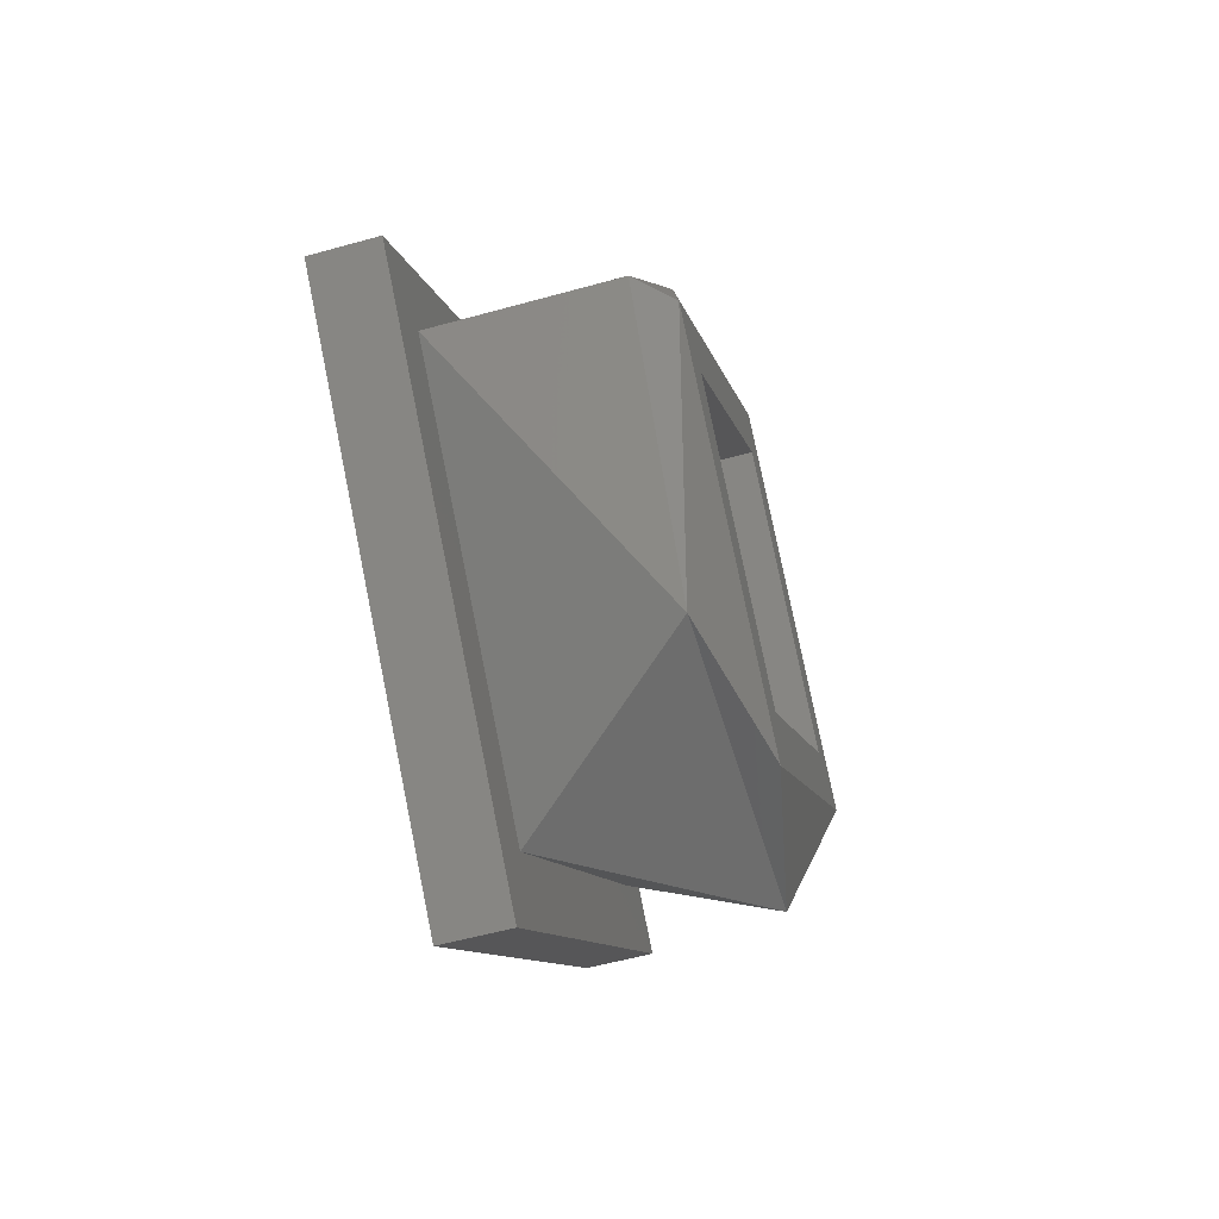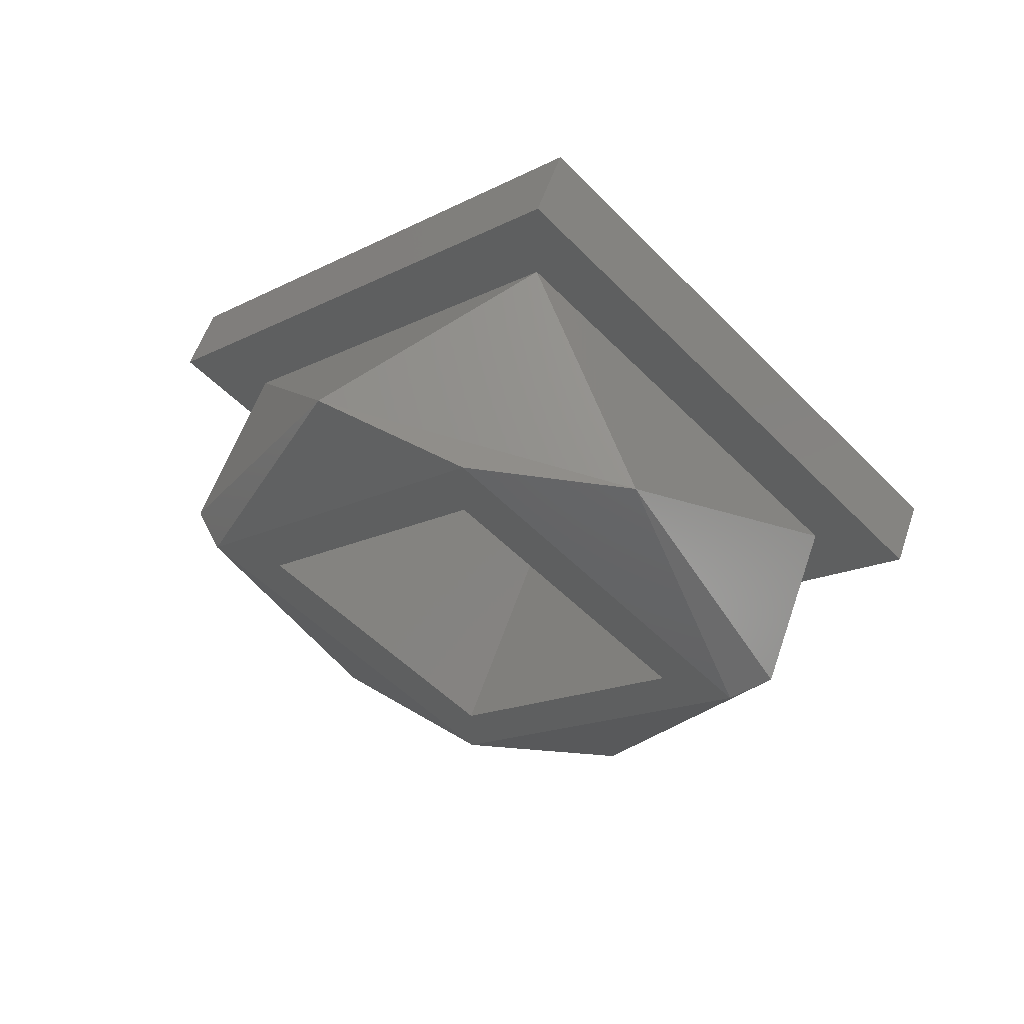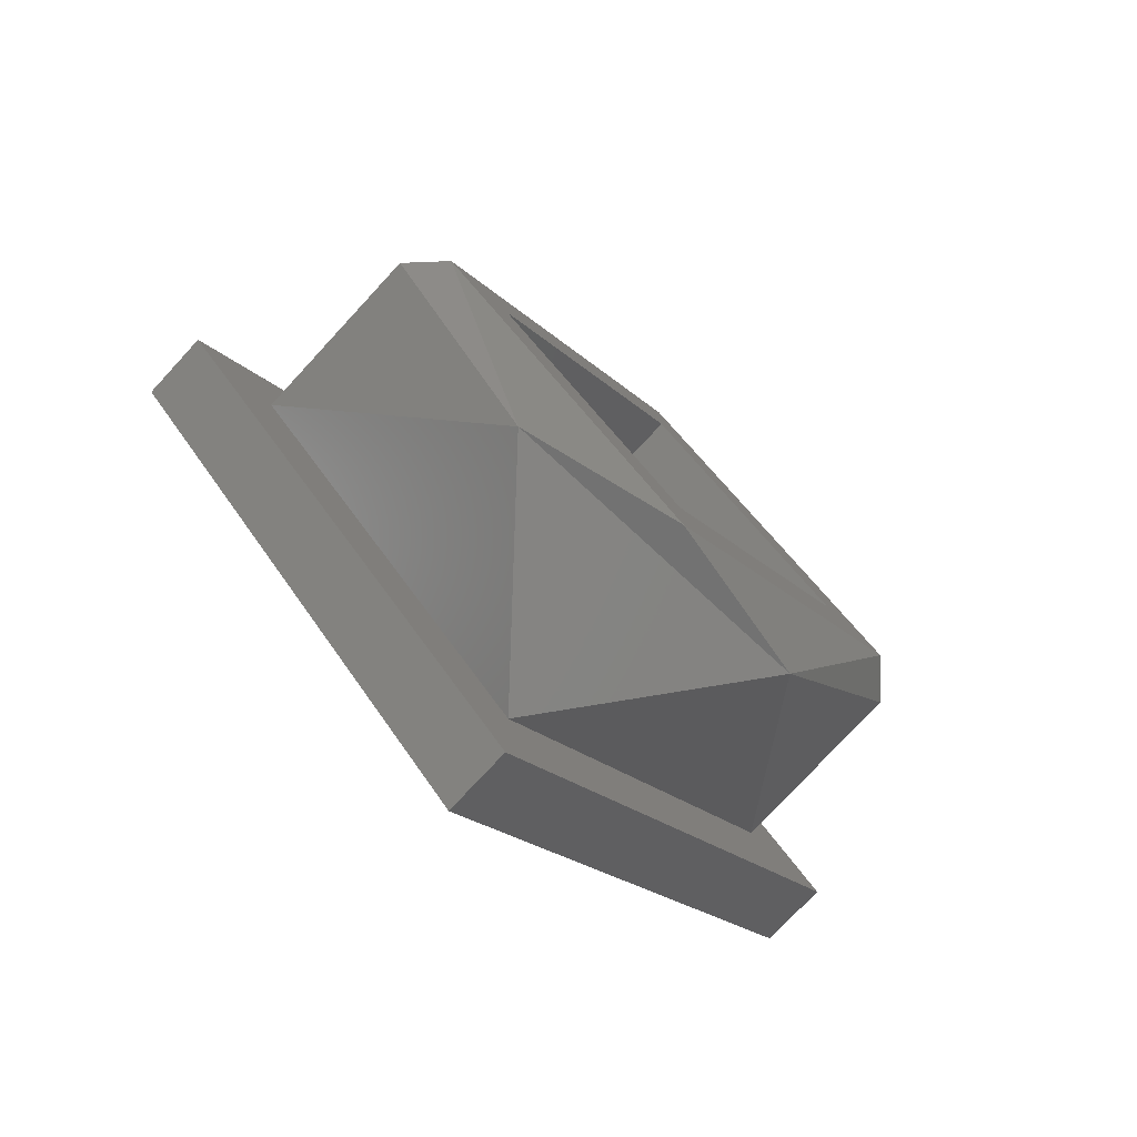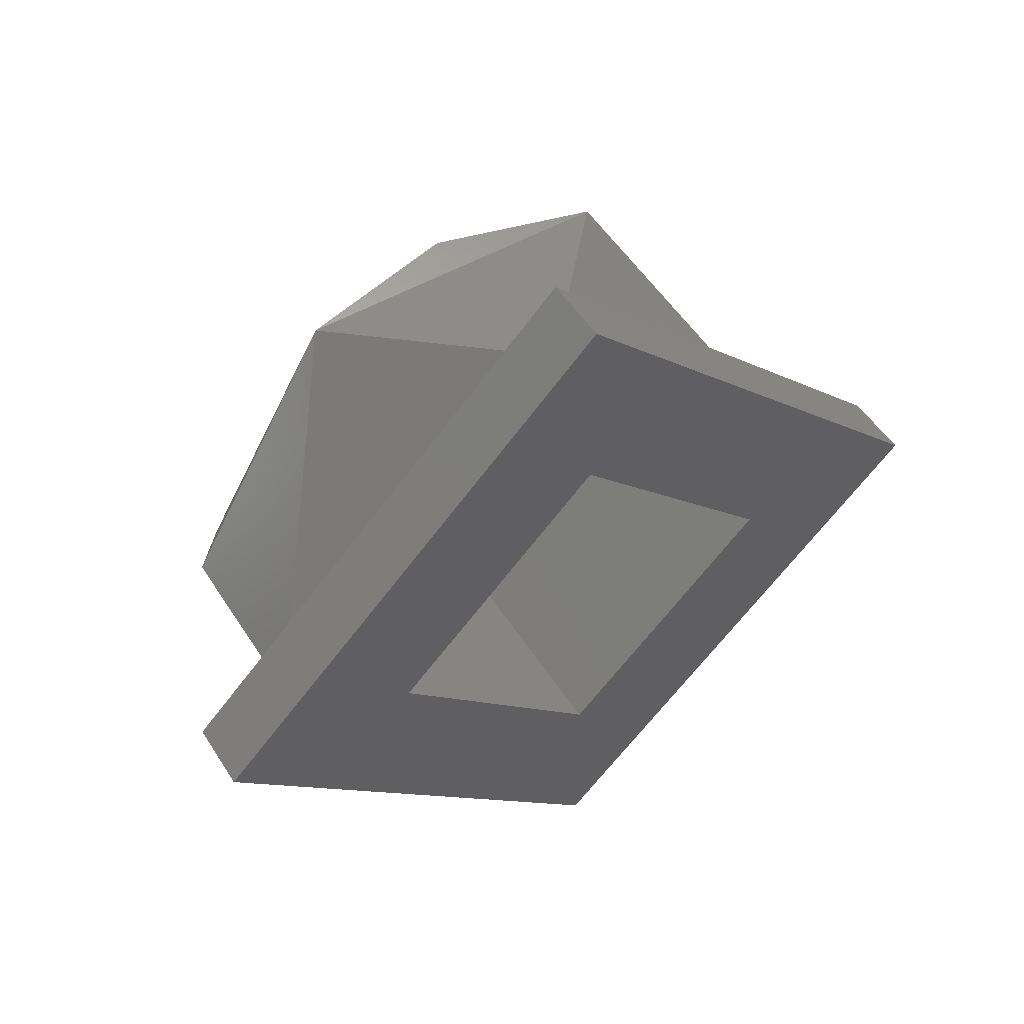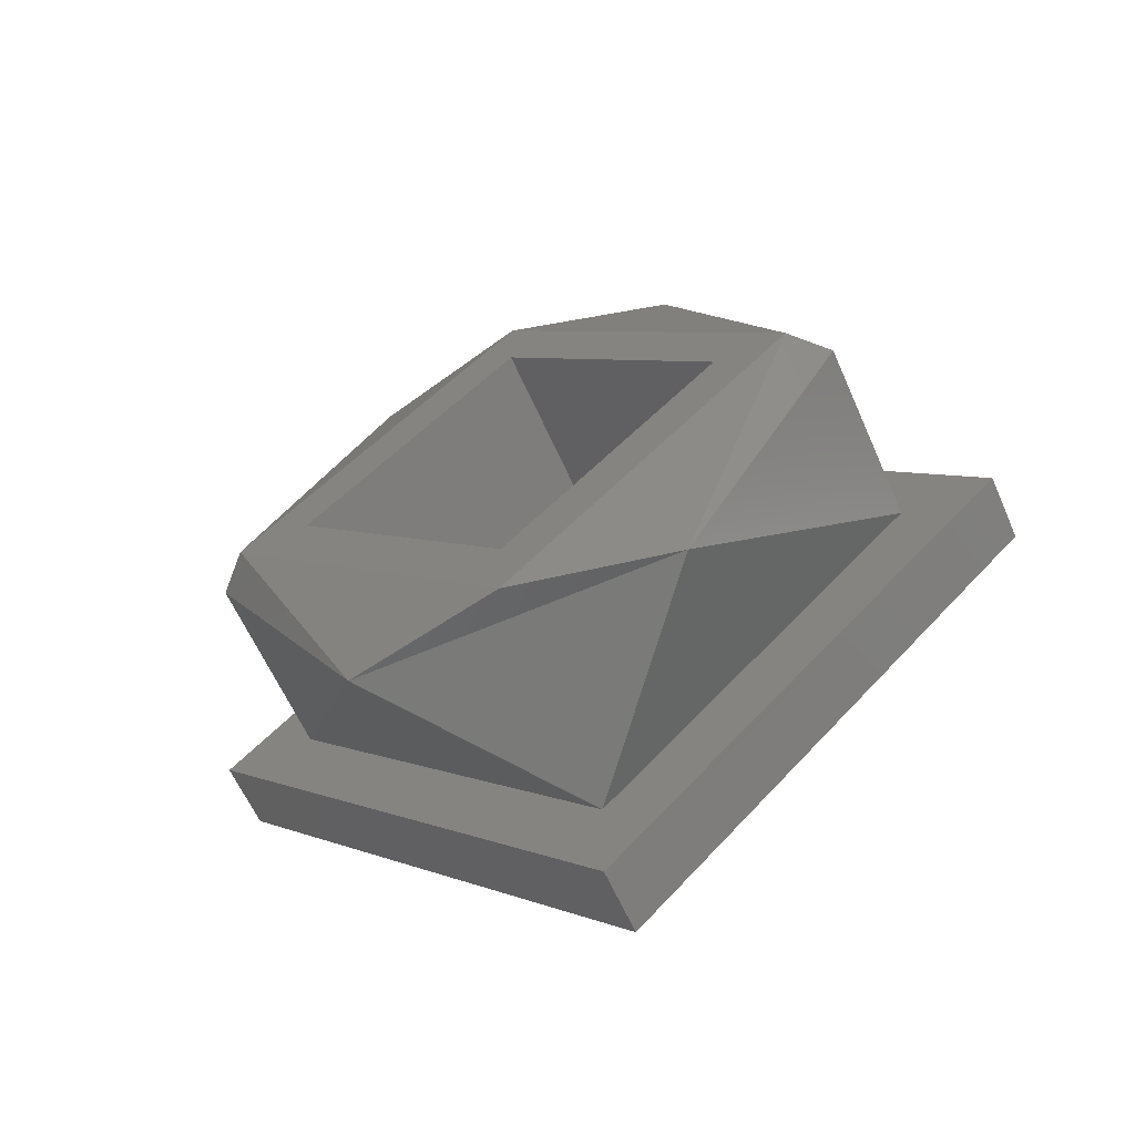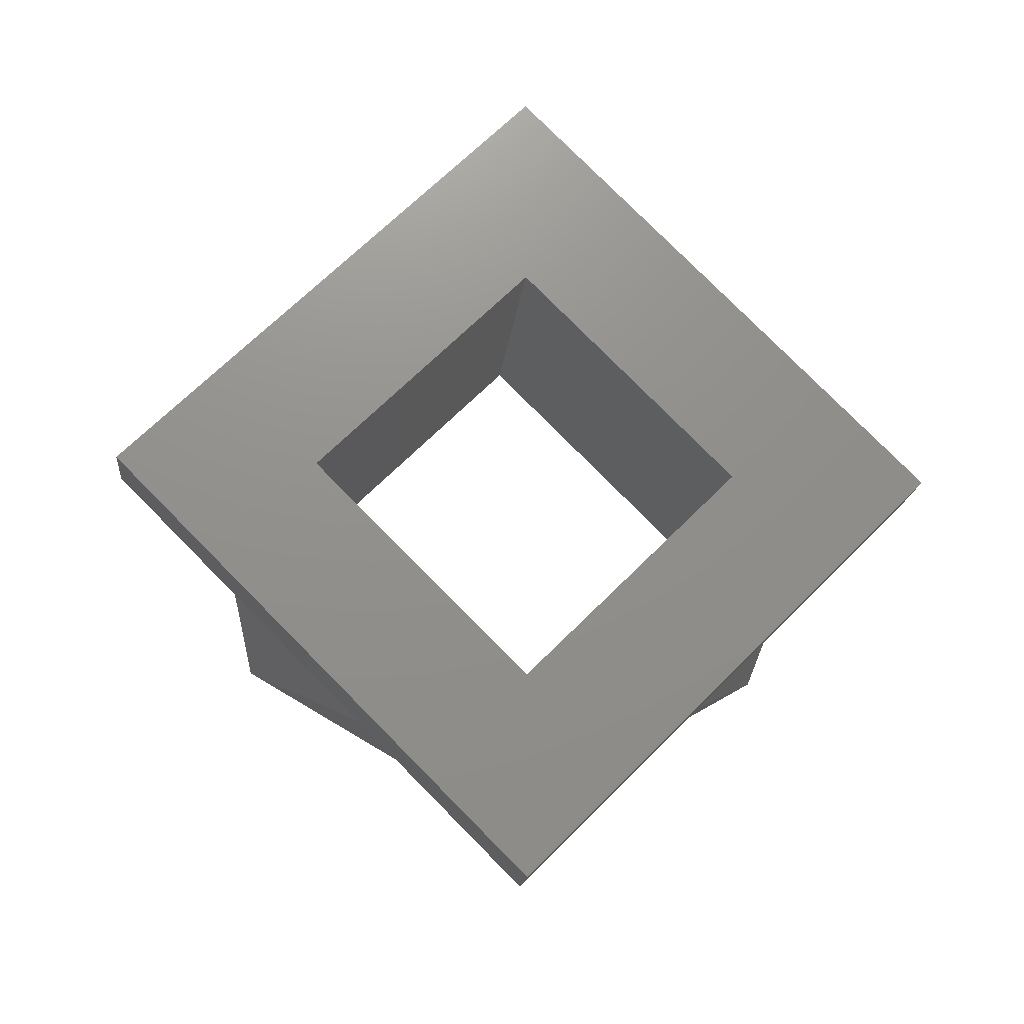
<metadata>
{"format":"stl","ext":"stl","renderer":"f3d","projection":"perspective","resolution":1024,"background":"white","views":[{"elev":-55.9,"azim":16.3,"up":"+Y"},{"elev":56.8,"azim":108.7,"up":"+Y"},{"elev":-76.6,"azim":47.2,"up":"+Y"},{"elev":51.6,"azim":-121.8,"up":"+Y"},{"elev":-61.9,"azim":113.8,"up":"+Y"},{"elev":-17.3,"azim":-95.8,"up":"+Z"}]}
</metadata>
<code>
# stl→obj: 30 verts, 60 faces
v 0.0868 0.1914 0.4347
v 0.0868 0.1873 0.437
v 0.0873 0.1873 0.4365
v 0.0873 0.1915 0.4324
v 0.0868 0.1914 0.43
v 0.0873 0.1873 0.4282
v 0.0868 0.1873 0.4277
v 0.0868 0.1833 0.43
v 0.0873 0.1832 0.4324
v 0.0868 0.1833 0.4347
v 0.0873 0.1873 0.4355
v 0.0873 0.1904 0.4324
v 0.0873 0.1842 0.4324
v 0.0873 0.1873 0.4293
v 0.0841 0.1873 0.4277
v 0.0841 0.1827 0.4324
v 0.0841 0.1873 0.437
v 0.0841 0.192 0.4324
v 0.0841 0.1933 0.4324
v 0.0841 0.1873 0.4384
v 0.0841 0.1813 0.4324
v 0.0841 0.1873 0.4264
v 0.0831 0.1873 0.4384
v 0.0831 0.1813 0.4324
v 0.0831 0.1873 0.4264
v 0.0831 0.1933 0.4324
v 0.0831 0.1873 0.4355
v 0.0831 0.1904 0.4324
v 0.0831 0.1842 0.4324
v 0.0831 0.1873 0.4293
f 1 2 3
f 4 1 3
f 5 1 4
f 6 5 4
f 7 5 6
f 8 7 6
f 9 8 6
f 10 8 9
f 3 10 9
f 2 10 3
f 11 4 3
f 11 12 4
f 9 13 11
f 9 11 3
f 6 12 14
f 6 14 13
f 6 4 12
f 6 13 9
f 15 7 8
f 16 8 10
f 16 15 8
f 17 10 2
f 17 2 1
f 17 16 10
f 18 1 5
f 18 17 1
f 15 5 7
f 15 18 5
f 17 19 20
f 17 18 19
f 21 16 17
f 21 17 20
f 22 15 16
f 22 18 15
f 22 19 18
f 22 16 21
f 21 20 23
f 21 23 24
f 22 24 25
f 22 21 24
f 19 25 26
f 19 22 25
f 20 26 23
f 20 19 26
f 27 23 26
f 27 26 28
f 24 27 29
f 24 23 27
f 25 29 30
f 25 30 28
f 25 28 26
f 25 24 29
f 13 27 11
f 13 29 27
f 14 30 29
f 14 29 13
f 12 28 30
f 12 30 14
f 11 27 28
f 11 28 12

</code>
